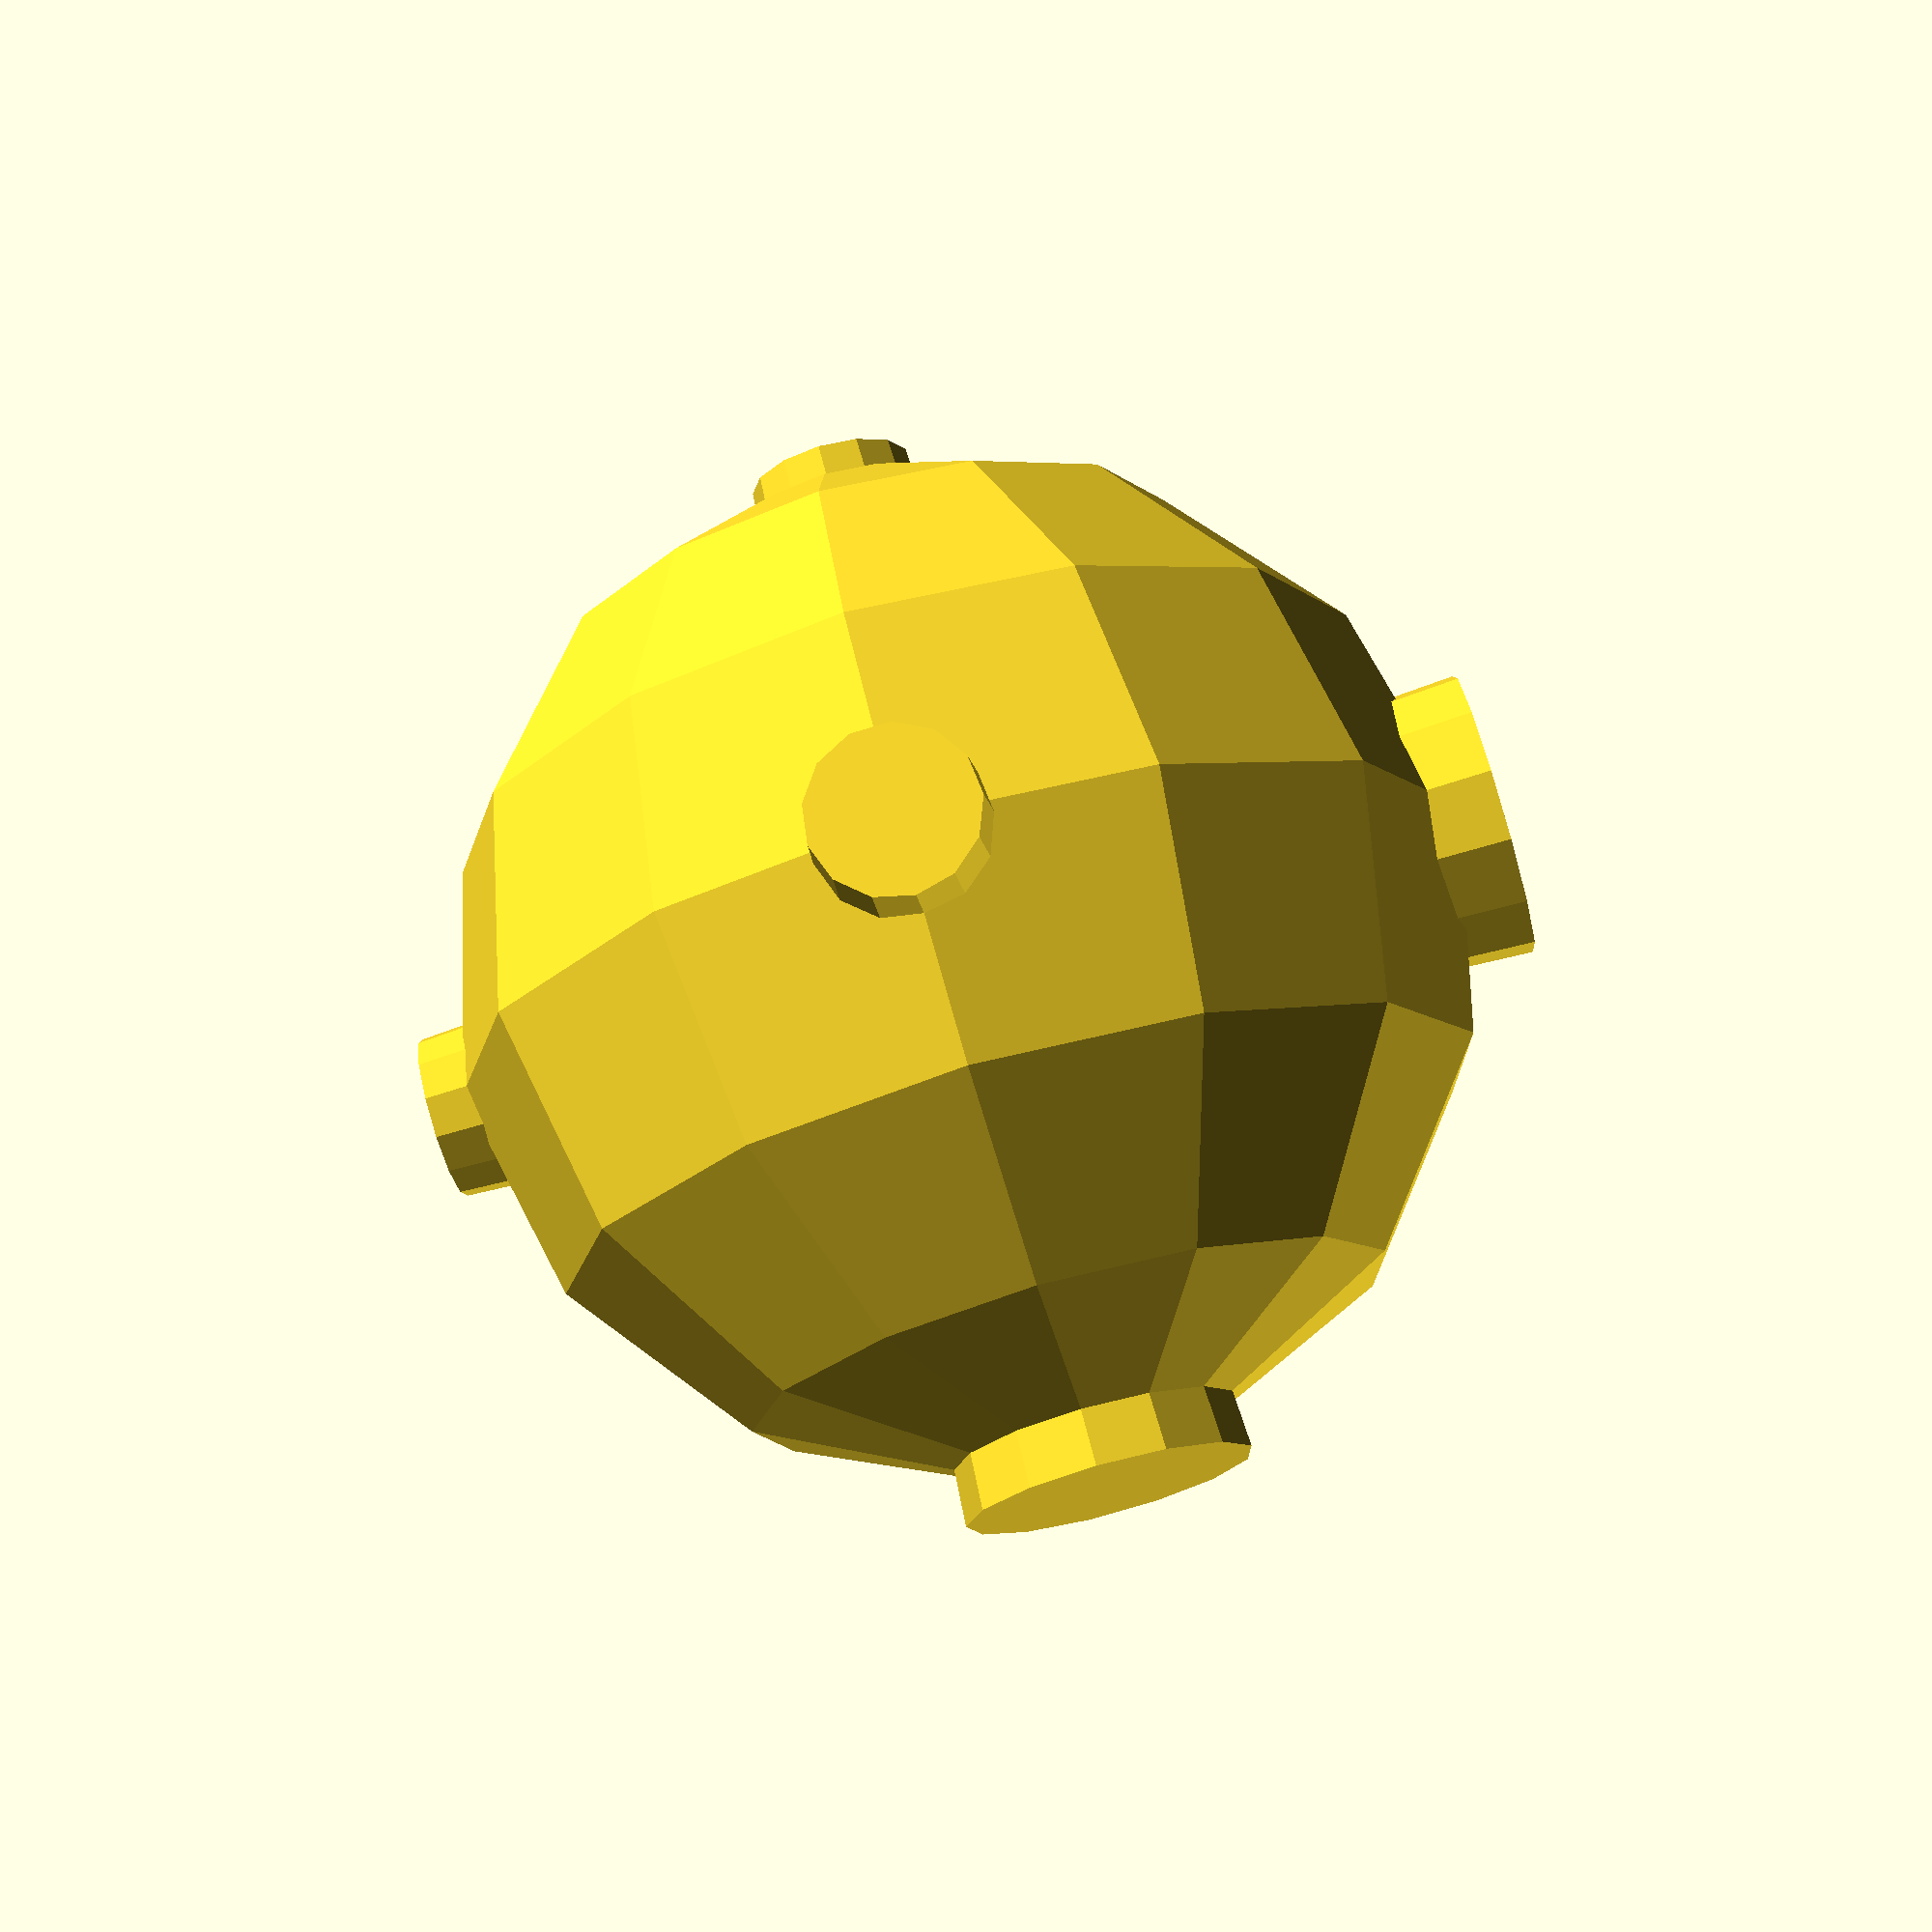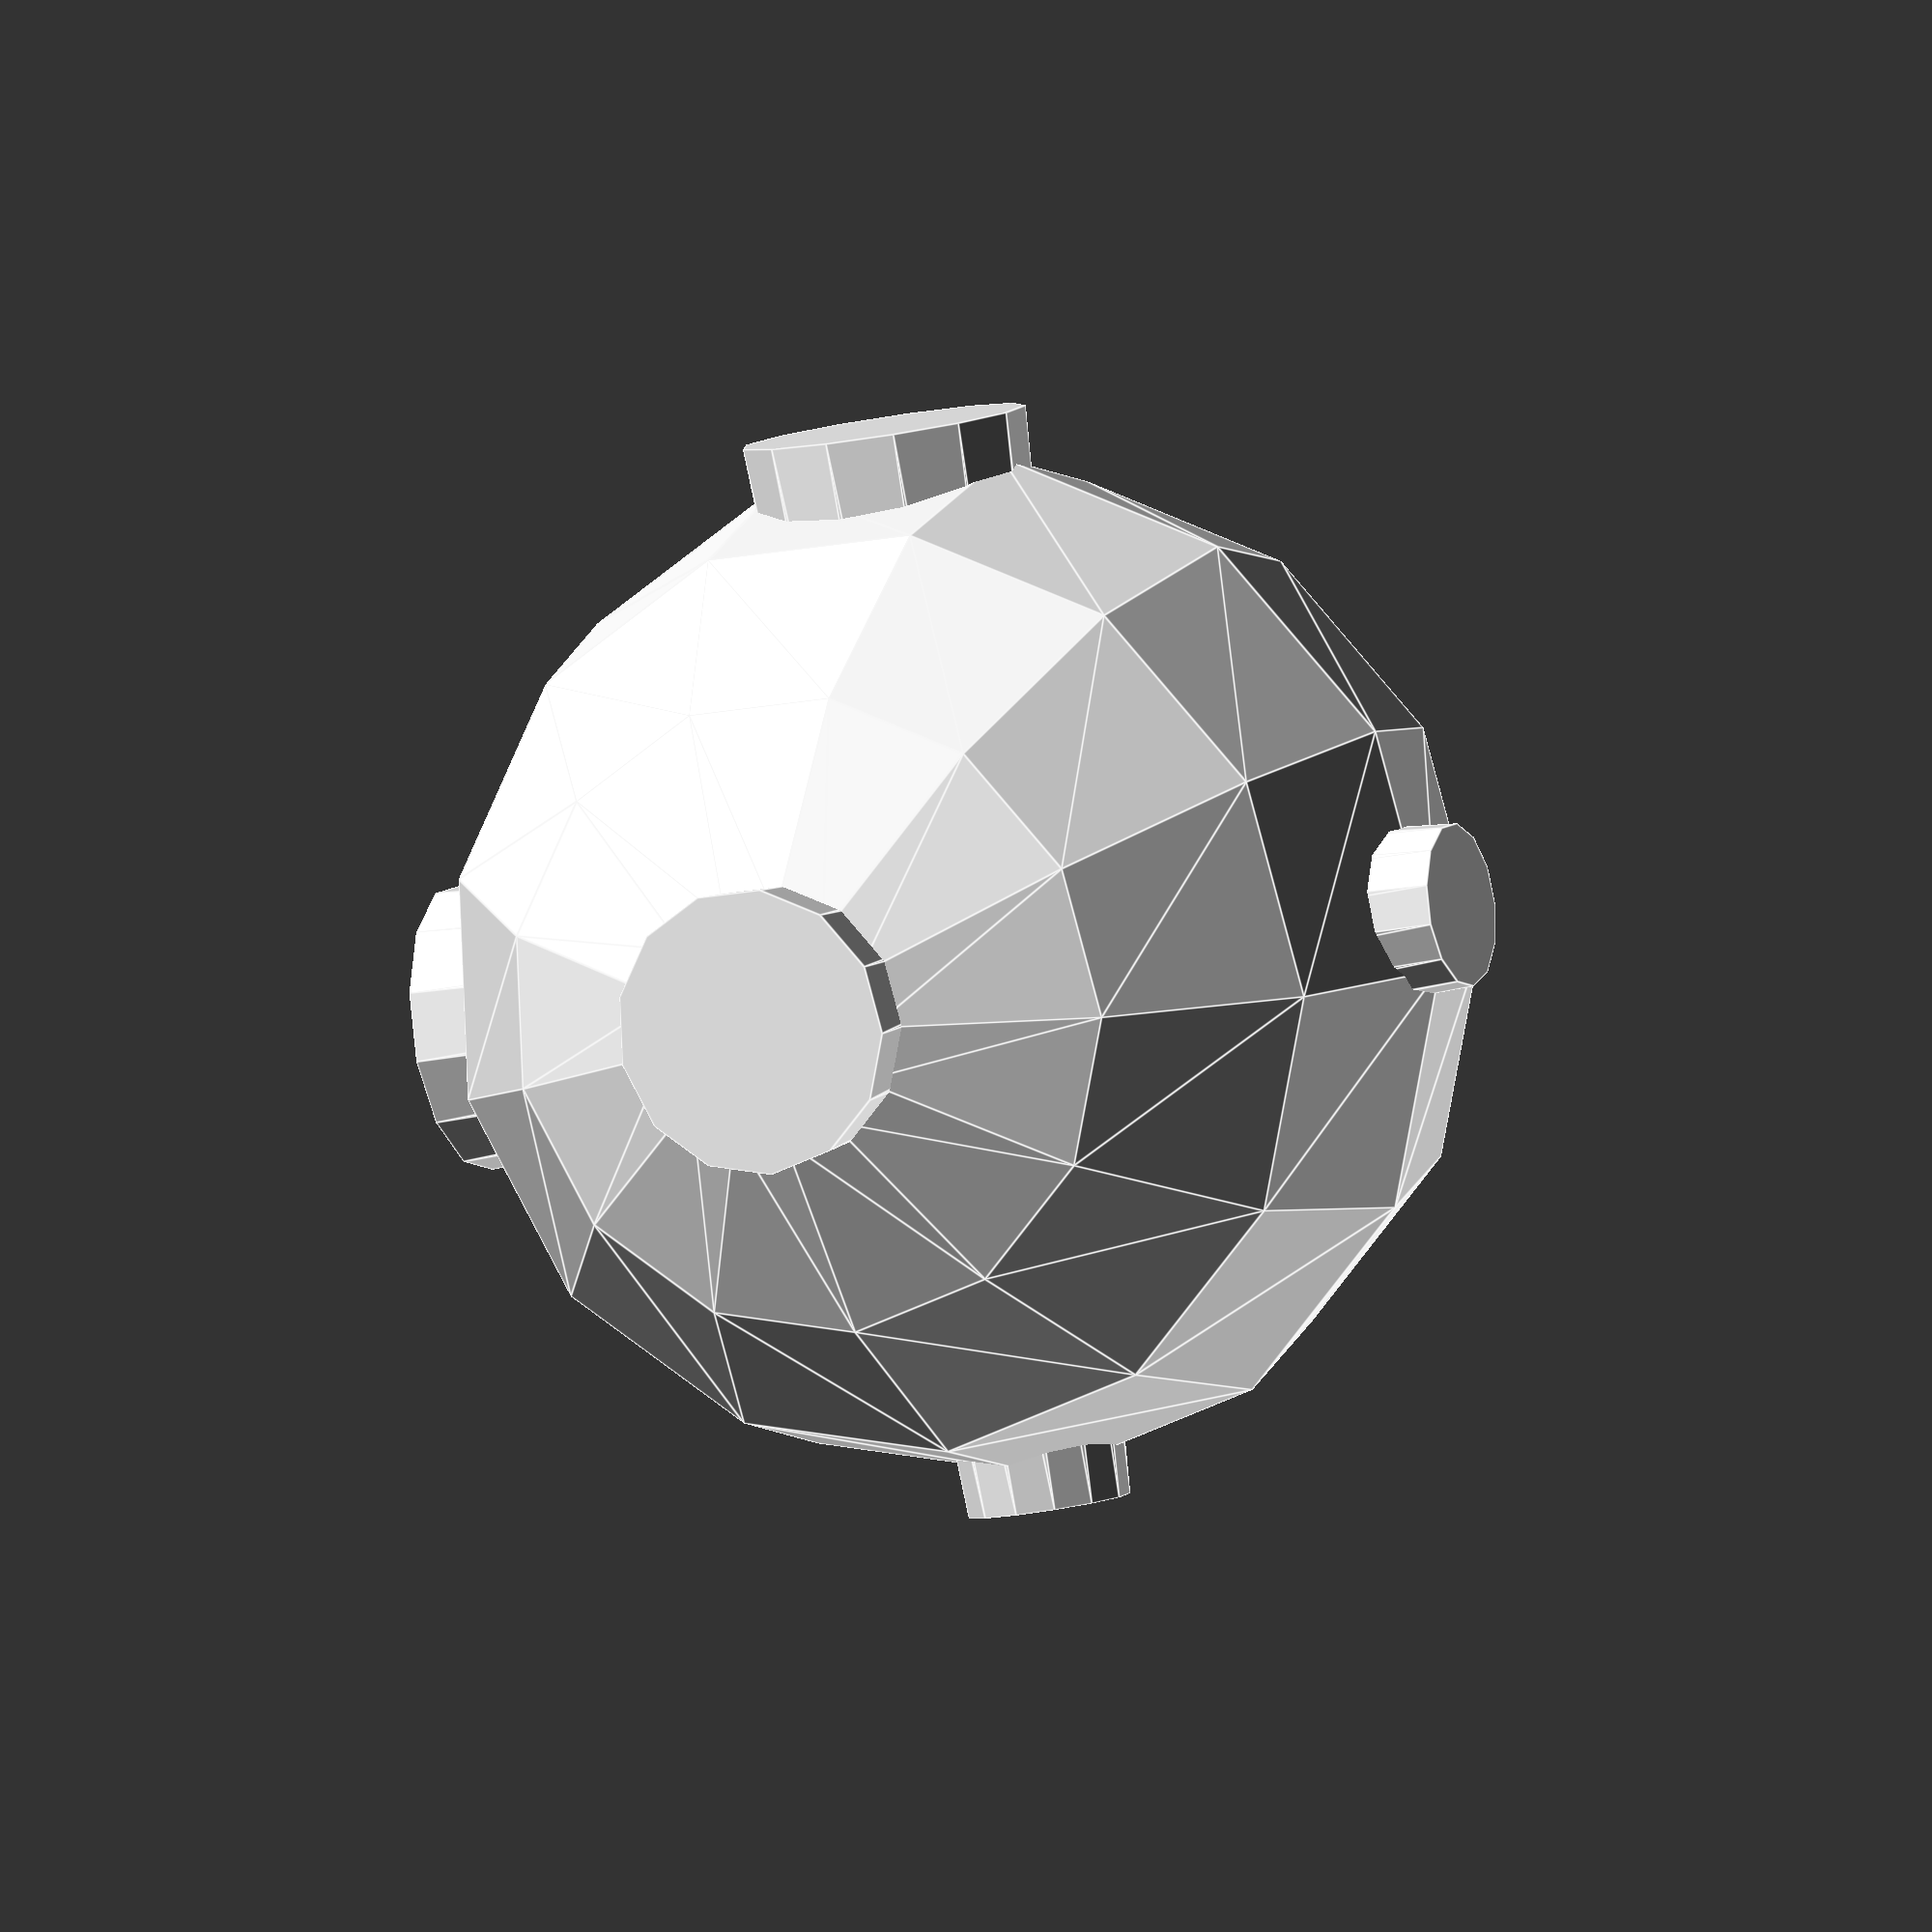
<openscad>
$fn=40;
$fn=13;
module bar(){
	difference(){
	cylinder(r1=14, r2=8, h=106, center=true);
	cylinder(r1=12, r2=6, h=104, center=true);
	}
}

difference (){
	radius=50;
	union(){
		sphere(r=radius);
		bar();
		rotate([90,0,0]) bar();
		rotate([0,90,0]) bar();
	}
	sphere(r=radius-2);
}


</openscad>
<views>
elev=106.7 azim=97.1 roll=14.8 proj=p view=solid
elev=172.4 azim=279.5 roll=336.7 proj=o view=edges
</views>
